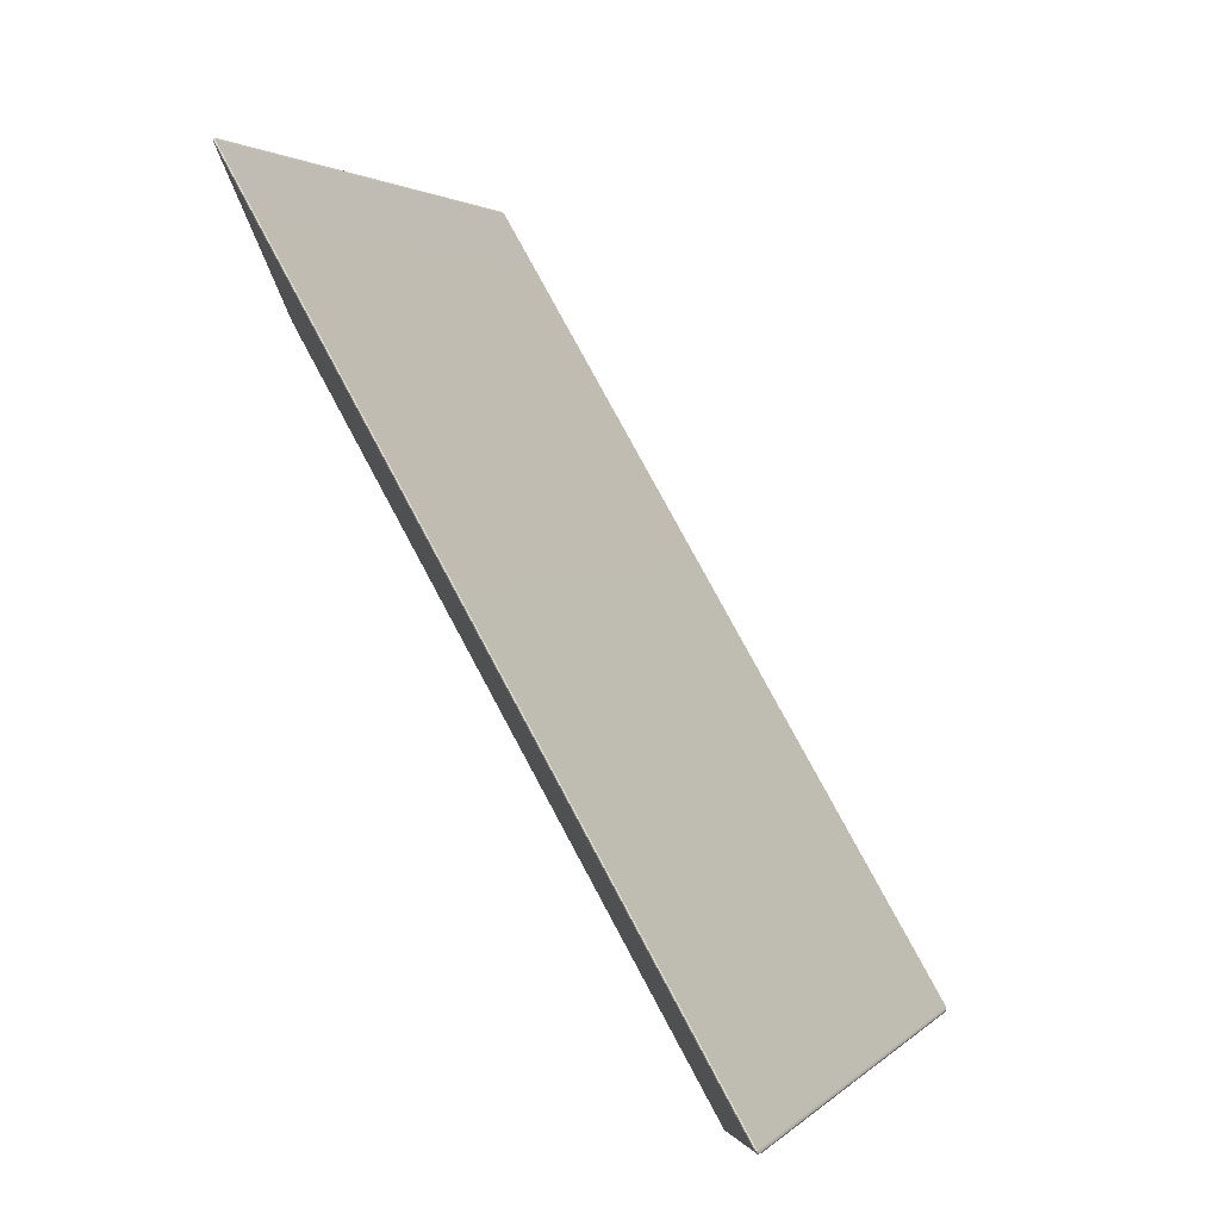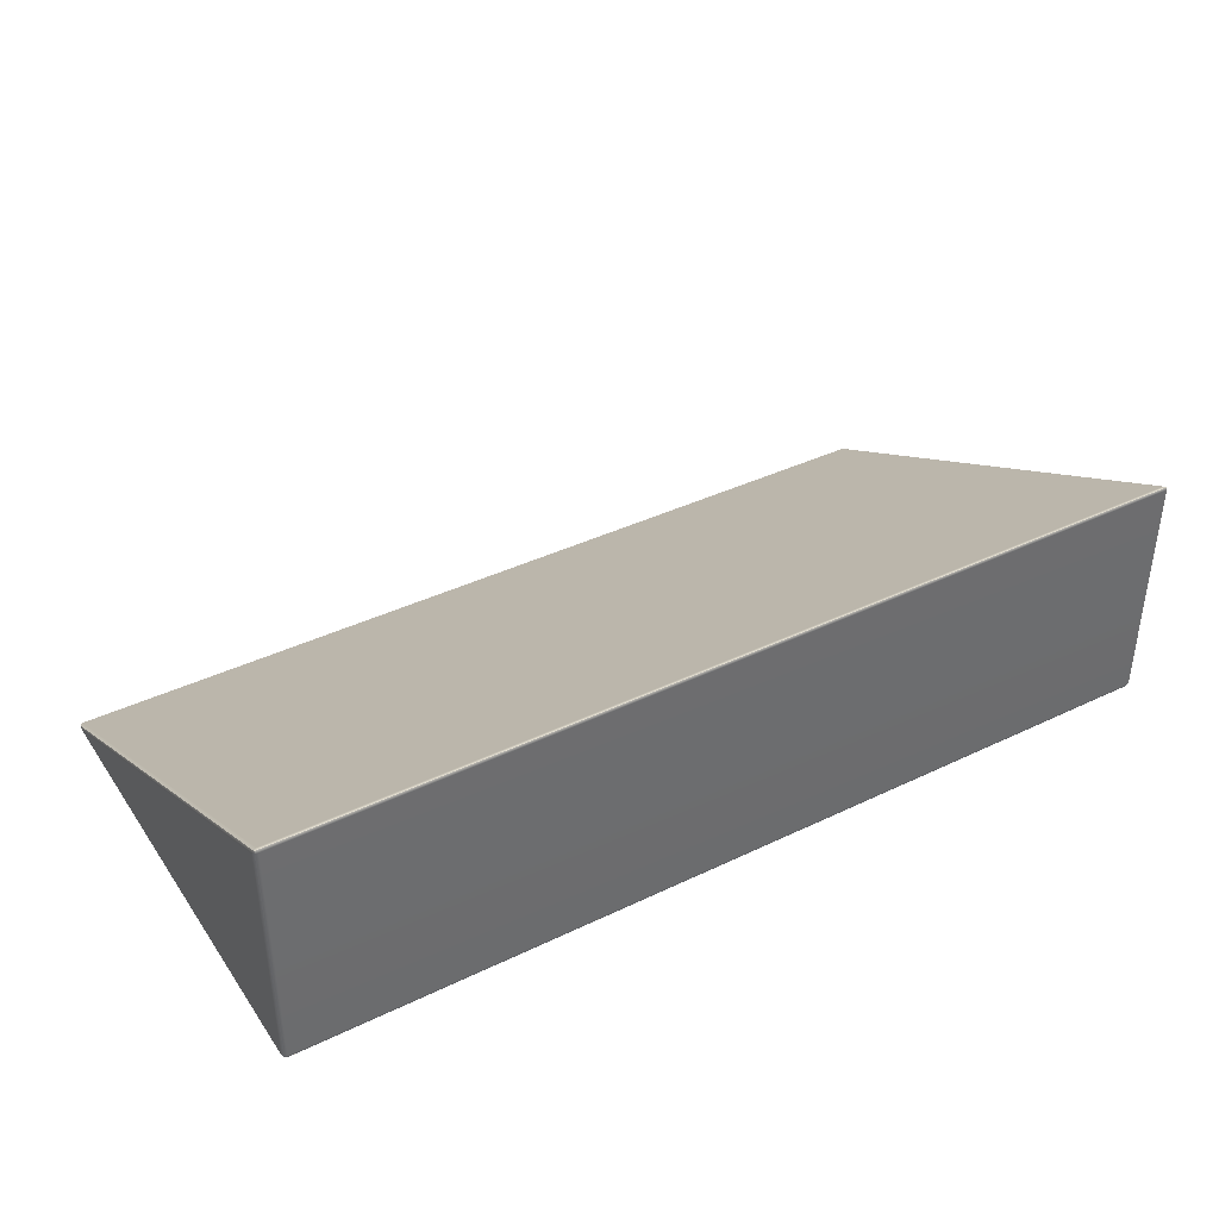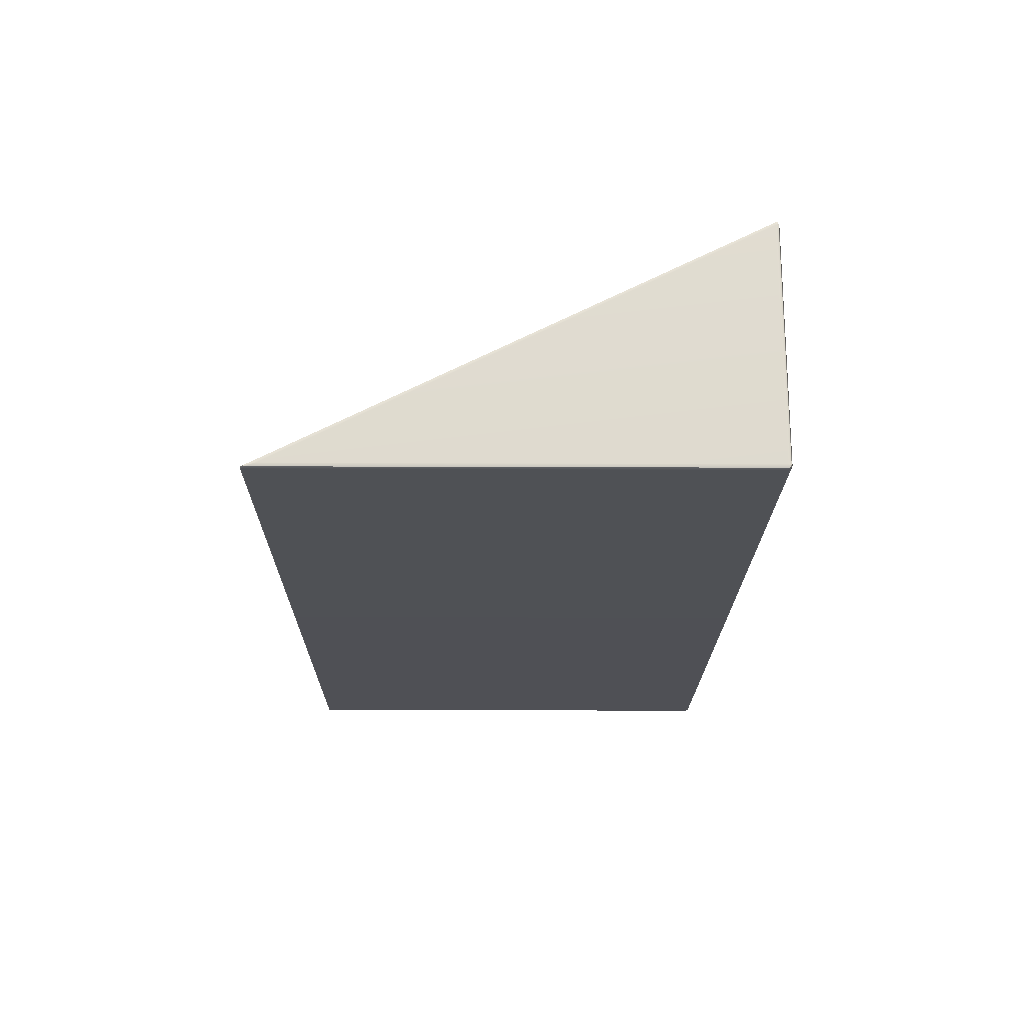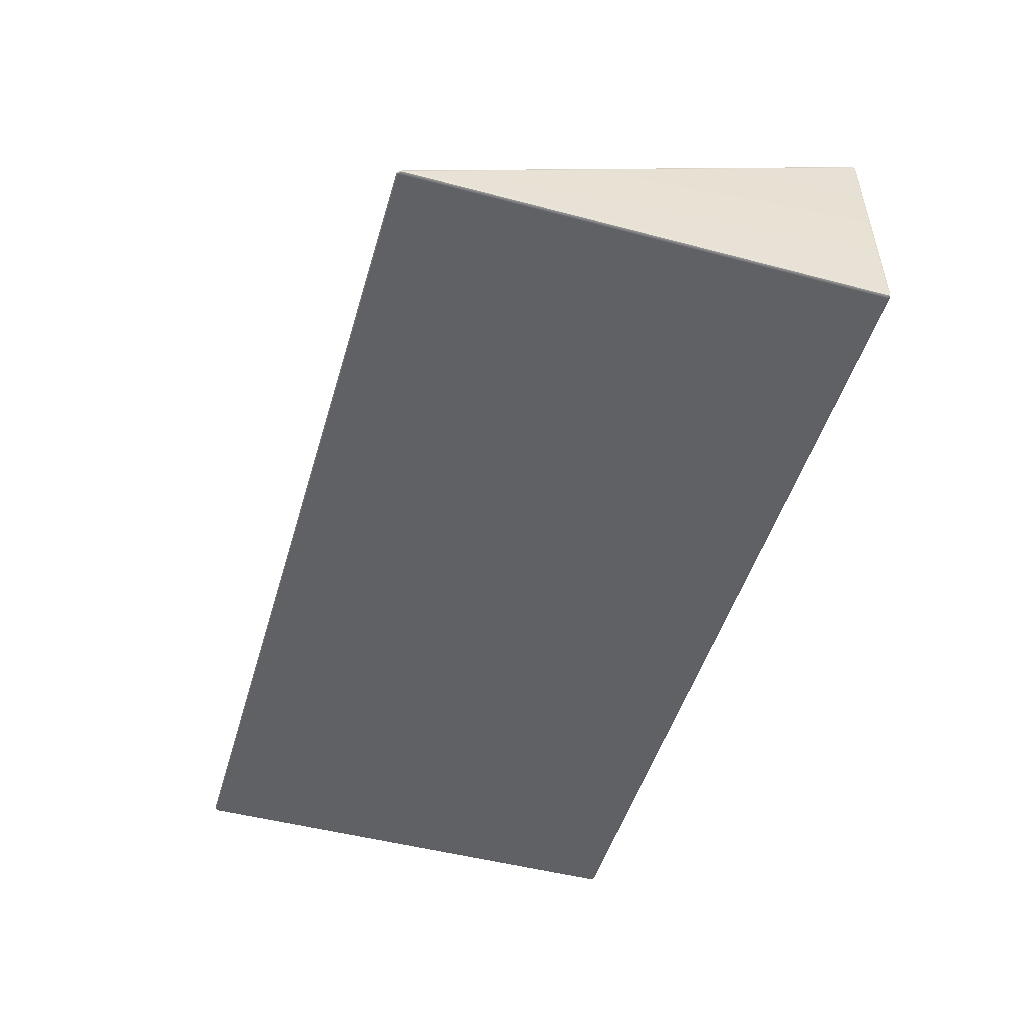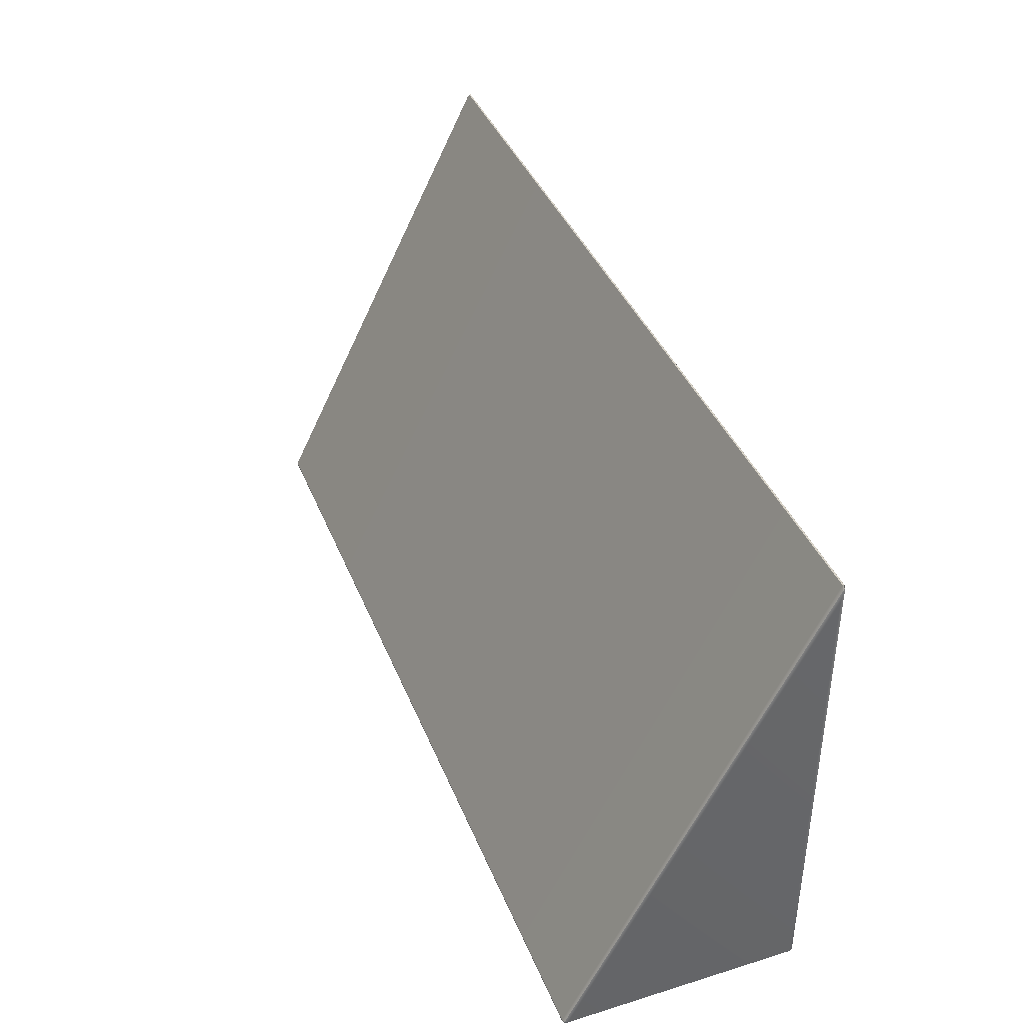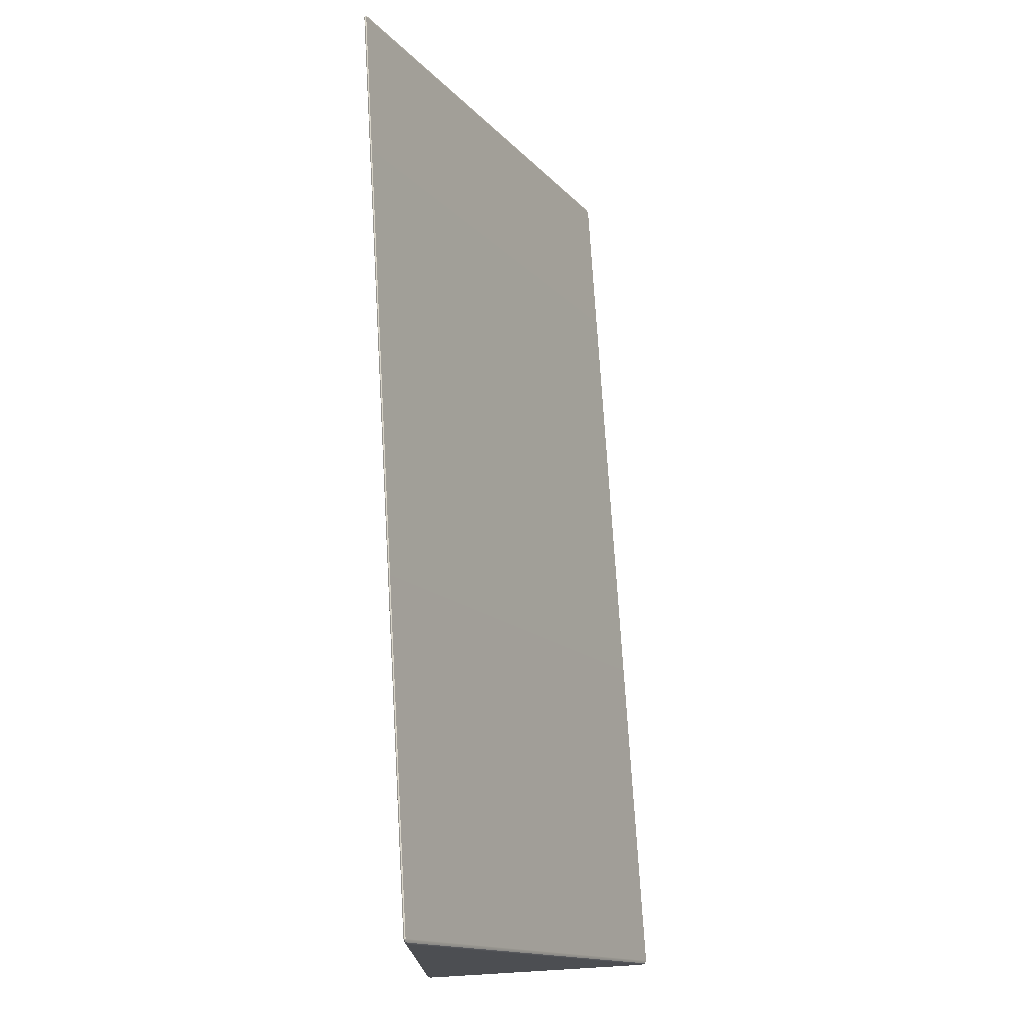
<metadata>
{"format":"obj","ext":"obj","renderer":"f3d","projection":"perspective","resolution":1024,"background":"white","views":[{"elev":79.3,"azim":61.7,"up":"+Z"},{"elev":38.9,"azim":149.0,"up":"+Y"},{"elev":-19.5,"azim":89.5,"up":"+Y"},{"elev":-49.5,"azim":73.7,"up":"+Y"},{"elev":39.9,"azim":-110.8,"up":"+Z"},{"elev":73.1,"azim":86.6,"up":"+Z"}]}
</metadata>
<code>
g ENV_SY01_Bluejay_CentralPlatform_Ramp_MO
v -7.479 0.02452 3.07
v -7.481 0.02087 10.81
v -7.43 0.004031 10.87
v -7.43 0.004031 3.07
v -7.43 0.02452 3.02
v -7.47 0.0335 3.03
v 7.43 0.02452 3.02
v 7.43 0.004031 3.07
v 7.43 0.004031 10.87
v 7.481 0.02087 10.81
v 7.48 0.02452 3.07
v 7.471 0.0335 3.03
v 7.43 0.03546 10.88
v 7.48 3.956 3.066
v 7.481 0.05061 10.81
v 7.43 3.98 3.062
v -7.43 0.03546 10.88
v 7.43 3.978 3.02
v 7.471 3.964 3.029
v -7.43 3.978 3.02
v -7.43 3.98 3.062
v -7.481 0.05061 10.81
v -7.479 3.956 3.066
v -7.47 3.964 3.029
v 7.43 0.004031 10.87
v -7.43 0.004031 10.87
v -7.43 0.01666 10.89
v 7.43 0.01666 10.89
v 7.43 0.01666 10.89
v -7.43 0.01666 10.89
v -7.43 0.03546 10.88
v 7.43 0.03546 10.88
v 7.43 0.02452 3.02
v 7.471 0.0335 3.03
v 7.48 0.0739 3.02
v 7.43 0.0739 3
v -7.43 0.02452 3.02
v 7.43 3.941 3
v 7.48 3.927 3.02
v -7.43 0.0739 3
v 7.43 3.978 3.02
v 7.471 3.964 3.029
v -7.43 3.941 3
v -7.43 3.978 3.02
v -7.479 3.927 3.02
v -7.47 3.964 3.029
v -7.479 0.0739 3.02
v -7.47 0.0335 3.03
v 7.48 0.0739 3.02
v 7.471 0.0335 3.03
v 7.48 0.02452 3.07
v 7.5 0.0739 3.07
v 7.48 3.927 3.02
v 7.5 0.0739 10.65
v 7.481 0.02087 10.81
v 7.5 3.898 3.07
v 7.481 0.05061 10.81
v 7.472 0.02508 10.85
v 7.48 3.956 3.066
v 7.471 3.964 3.029
v -7.479 0.02452 3.07
v -7.47 0.0335 3.03
v -7.479 0.0739 3.02
v -7.5 0.0739 3.07
v -7.481 0.02087 10.81
v -7.5 3.898 3.07
v -7.479 3.927 3.02
v -7.5 0.0739 10.65
v -7.479 3.956 3.066
v -7.47 3.964 3.029
v -7.481 0.05061 10.81
v -7.472 0.02508 10.85
v 7.481 0.05061 10.81
v 7.472 0.02508 10.85
v 7.43 0.01666 10.89
v 7.43 0.03546 10.88
v 7.43 0.01666 10.89
v 7.472 0.02508 10.85
v 7.481 0.02087 10.81
v 7.43 0.004031 10.87
v -7.43 0.01666 10.89
v -7.472 0.02508 10.85
v -7.481 0.05061 10.81
v -7.43 0.03546 10.88
v -7.481 0.02087 10.81
v -7.472 0.02508 10.85
v -7.43 0.01666 10.89
v -7.43 0.004031 10.87
g ENV_SY01_Bluejay_CentralPlatform_Ramp_MO_0
f 3 2 1
f 4 3 1
f 4 1 5
f 1 6 5
f 4 5 7
f 3 4 8
f 8 4 7
f 9 3 8
f 10 9 8
f 11 10 8
f 8 7 11
f 7 12 11
f 15 14 13
f 14 16 13
f 13 16 17
f 16 14 18
f 14 19 18
f 18 20 16
f 16 21 17
f 20 21 16
f 17 21 22
f 21 23 22
f 21 20 23
f 20 24 23
f 27 26 25
f 28 27 25
f 31 30 29
f 32 31 29
f 35 34 33
f 36 35 33
f 33 37 36
f 36 38 35
f 38 39 35
f 37 40 36
f 36 40 38
f 38 41 39
f 41 42 39
f 38 43 41
f 40 43 38
f 43 44 41
f 43 45 44
f 45 43 40
f 45 46 44
f 47 45 40
f 40 37 47
f 37 48 47
f 51 50 49
f 52 51 49
f 49 53 52
f 52 54 51
f 54 55 51
f 53 56 52
f 52 56 54
f 54 57 55
f 54 56 57
f 57 58 55
f 56 59 57
f 56 53 59
f 53 60 59
f 63 62 61
f 64 63 61
f 61 65 64
f 64 66 63
f 66 67 63
f 65 68 64
f 68 66 64
f 66 69 67
f 69 66 68
f 69 70 67
f 71 69 68
f 68 65 71
f 65 72 71
f 75 74 73
f 76 75 73
f 79 78 77
f 80 79 77
f 83 82 81
f 84 83 81
f 87 86 85
f 88 87 85

</code>
